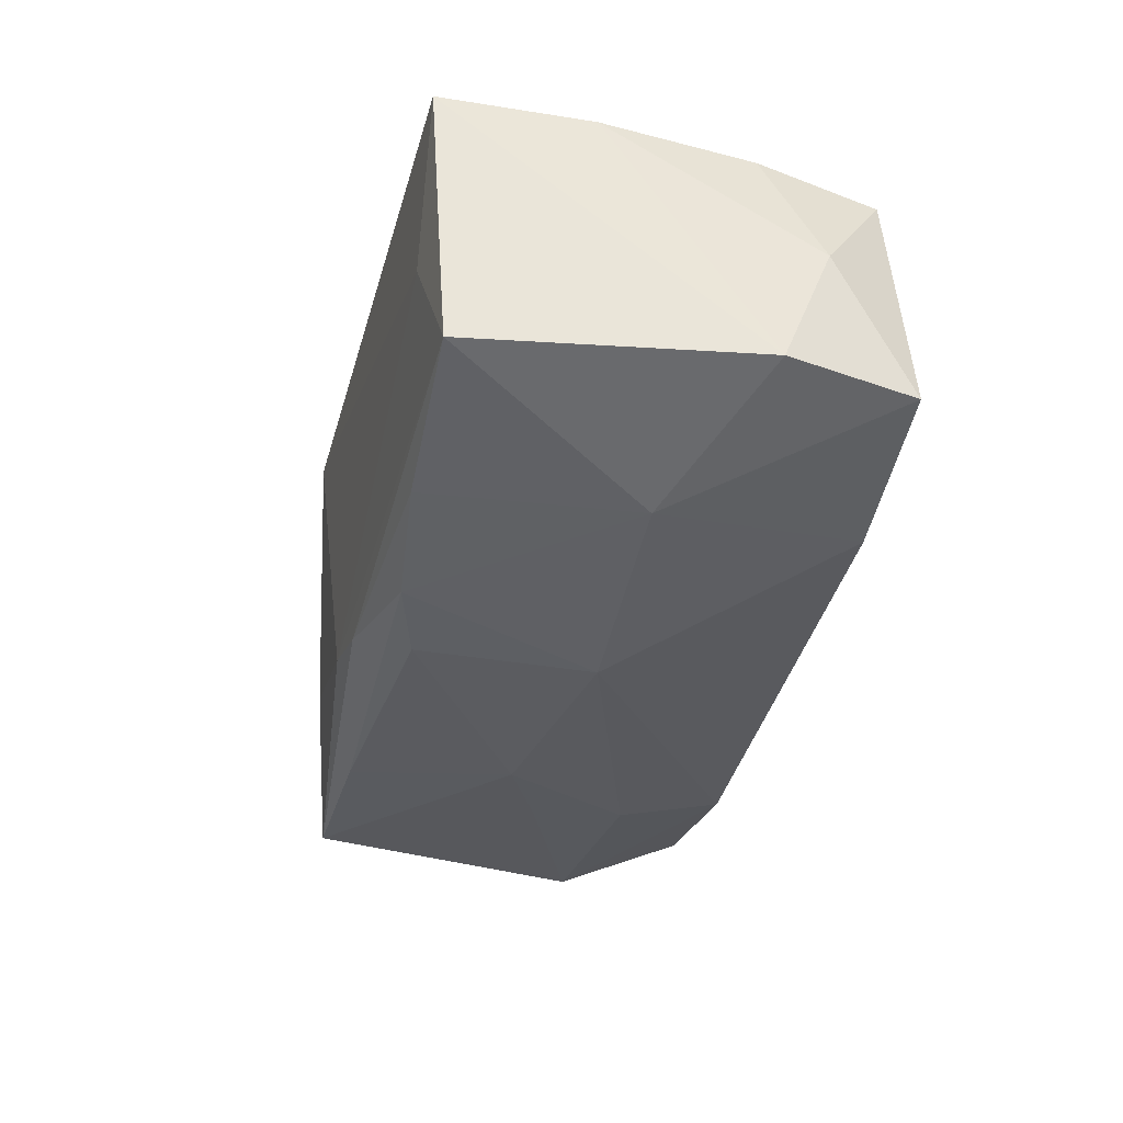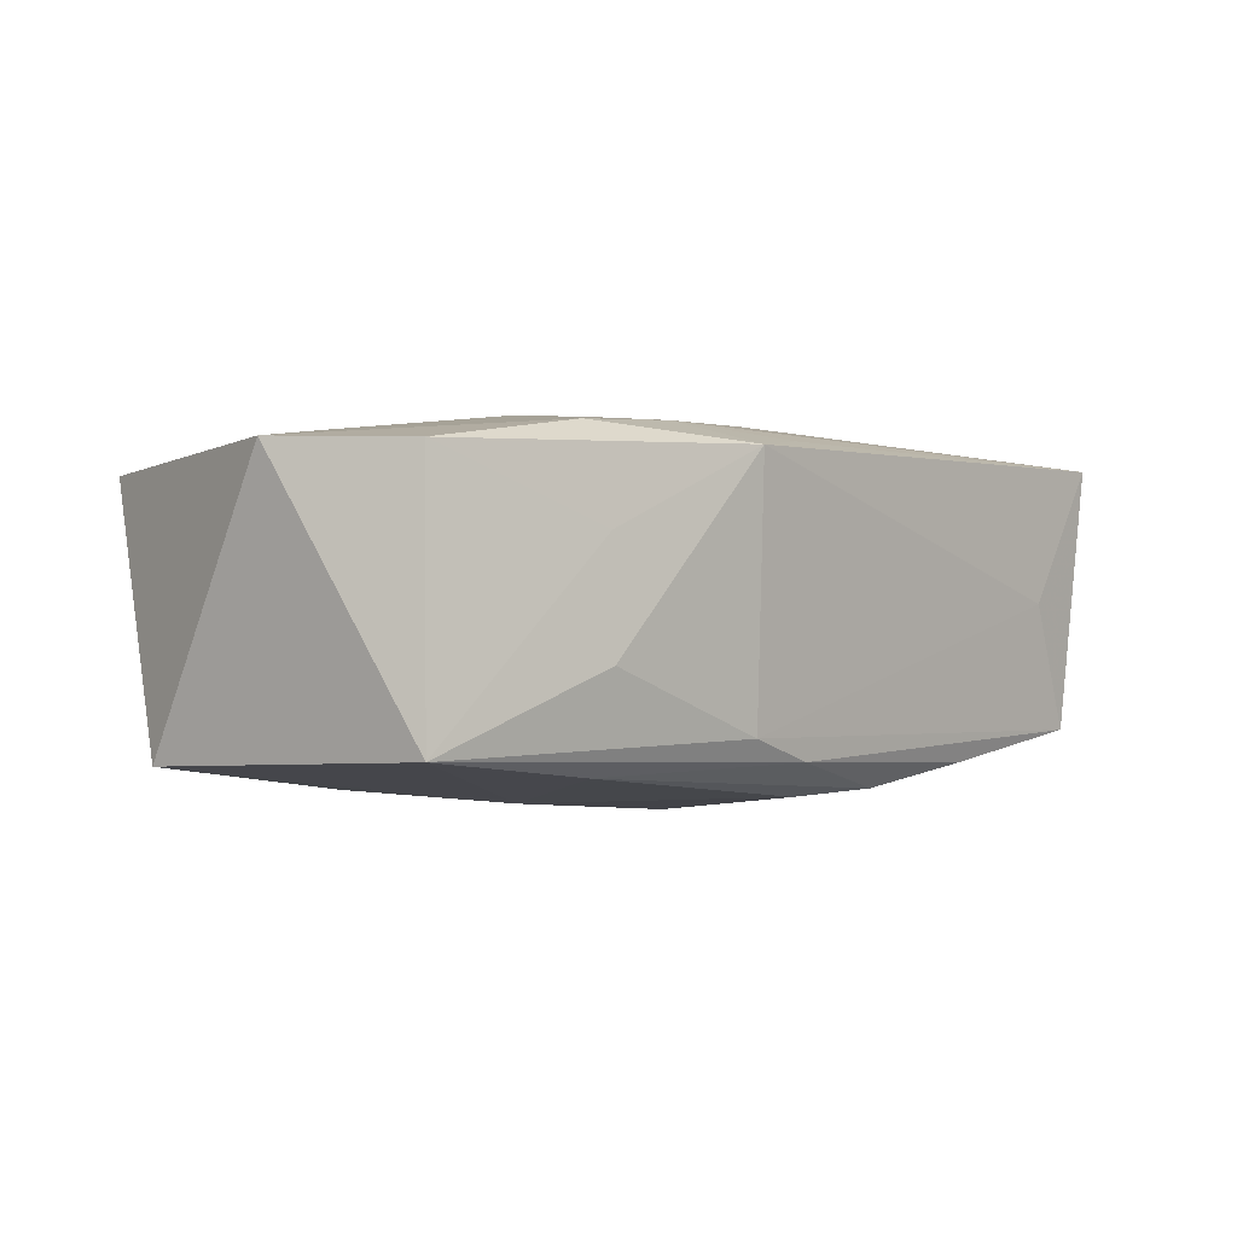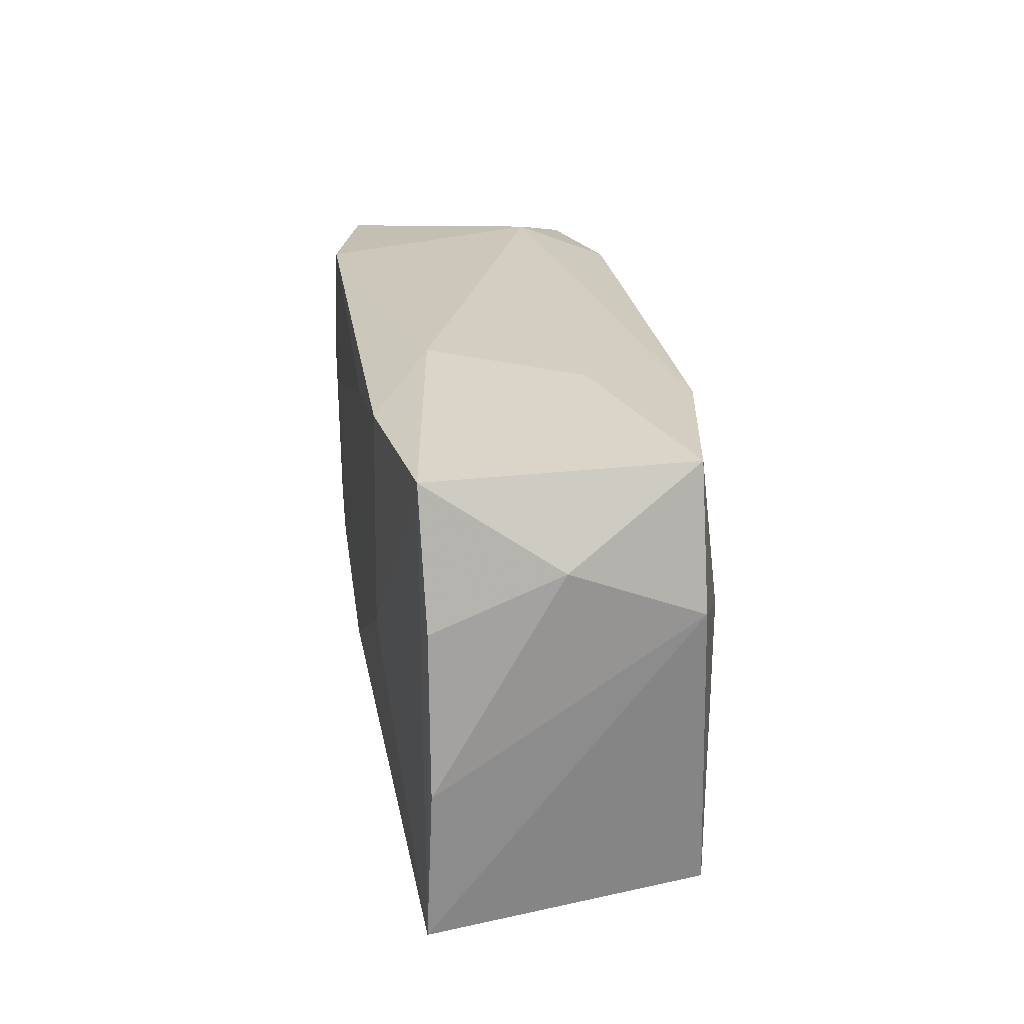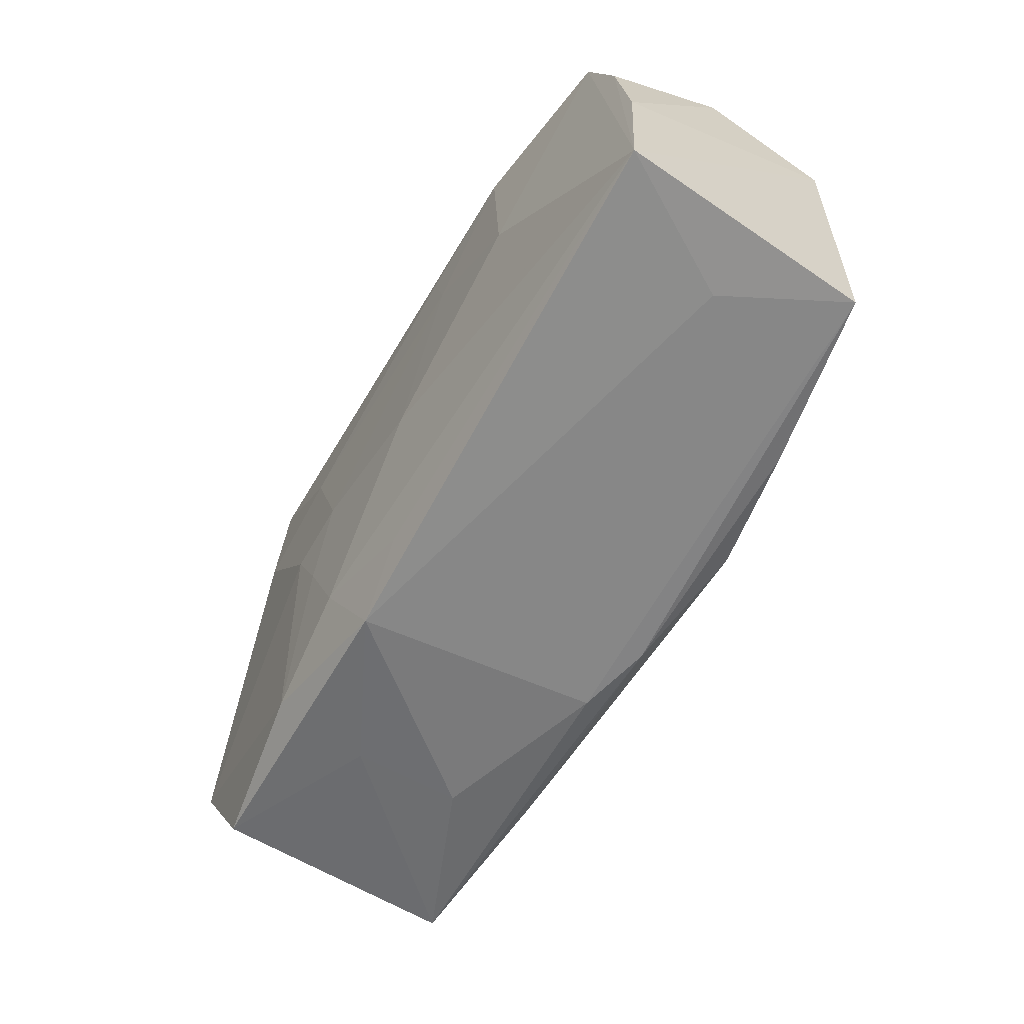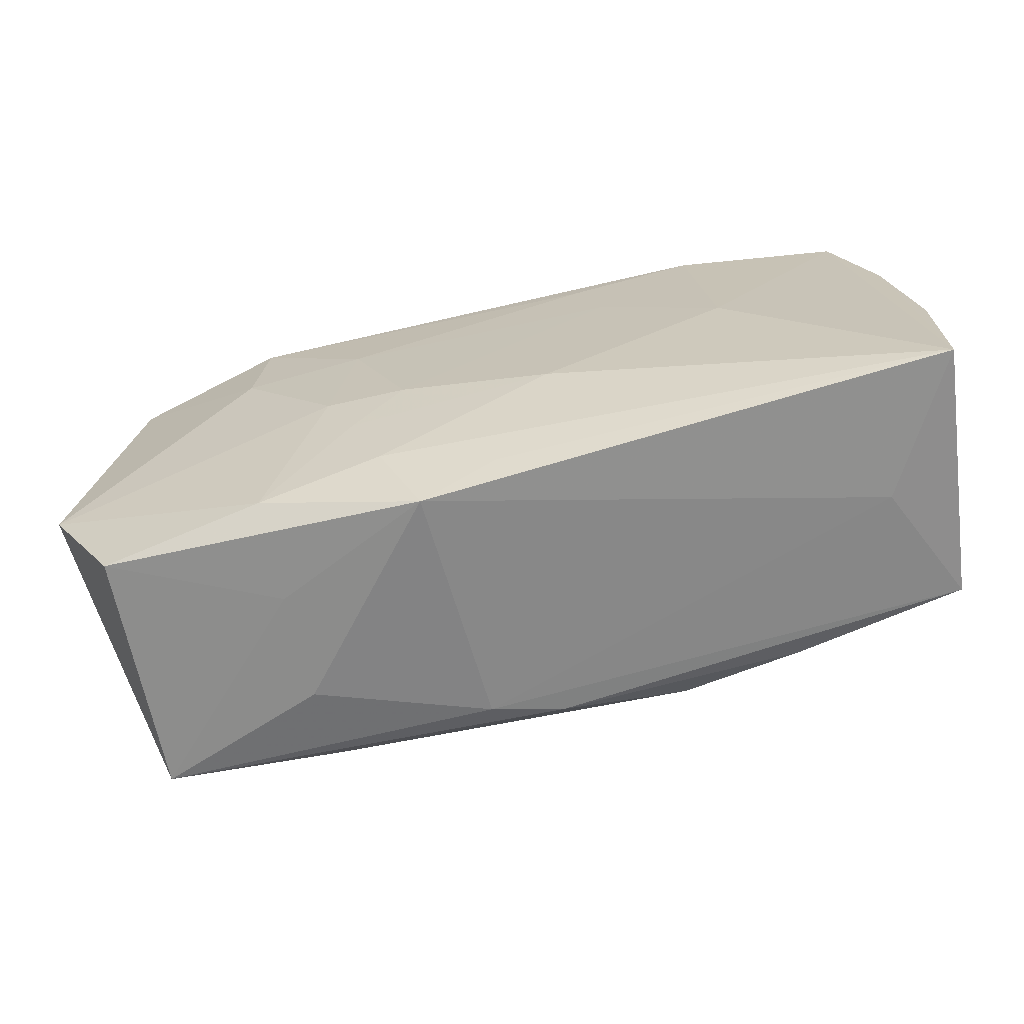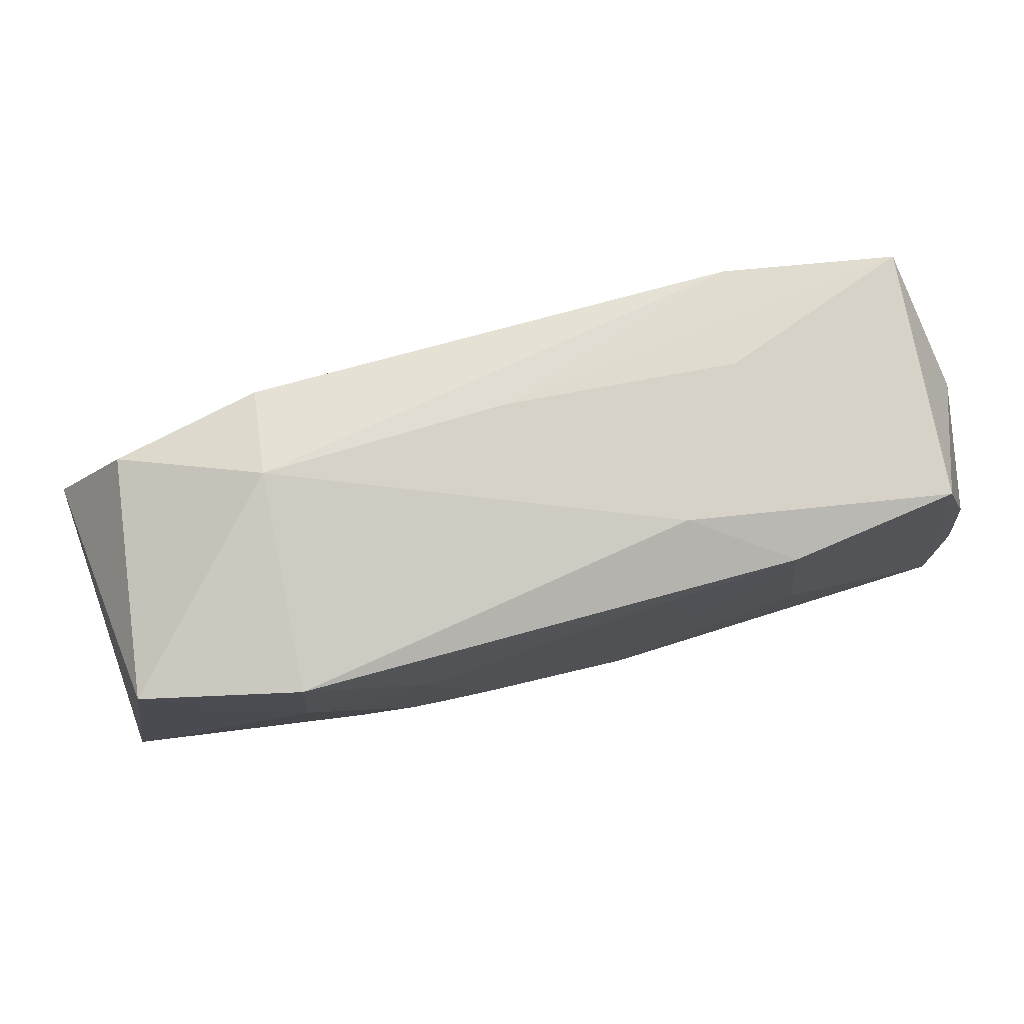
<metadata>
{"format":"obj","ext":"obj","renderer":"f3d","projection":"perspective","resolution":1024,"background":"white","views":[{"elev":-34.6,"azim":79.7,"up":"+Z"},{"elev":-4.6,"azim":-43.0,"up":"+Z"},{"elev":25.3,"azim":79.6,"up":"+Y"},{"elev":-61.1,"azim":57.7,"up":"+Y"},{"elev":-67.4,"azim":11.3,"up":"+Y"},{"elev":77.5,"azim":-16.9,"up":"+Y"}]}
</metadata>
<code>
v -0.01232 0.008152 0.01315
v 0.0001588 -0.01809 0.01106
v 0.03499 -0.01521 -0.008622
v -0.0001867 0.01941 -0.004821
v 0.03476 0.007423 0.01188
v 0.02121 -0.0156 -0.01147
v 0.01994 0.01823 -0.01067
v 0.01008 0.008406 0.01357
v 0.001352 -0.01781 -0.01172
v 0.03622 0.007956 -0.007749
v -0.01915 -0.01682 0.01065
v 0.03159 0.01765 0.01197
v -0.03252 -0.01723 0.007906
v -0.0201 0.00012 -0.01391
v -0.0199 0.01941 -0.005006
v 0.03648 -0.004851 0.01206
v 0.008011 0.01504 0.01332
v 0.004916 -0.008078 0.01384
v 0.01994 0.0008495 0.01384
v -0.0202 0.00806 -0.01364
v -0.007416 -0.004229 0.01355
v -0.02234 0.007741 0.01247
v -0.02168 0.01716 0.01213
v -0.01774 -0.01612 -0.01299
v -0.004474 -0.01857 -0.01018
v -0.03233 -0.01724 -0.01211
v -0.03826 -0.007461 0.008503
v 0.03017 -0.01679 0.001297
v -0.03611 0.005225 0.008201
v -0.0183 -0.01912 -0.005713
v -0.01405 -0.003399 0.01309
v -0.03103 0.01541 -0.01058
v -0.01864 -0.01919 0.003105
v -0.006006 -0.02085 0.009862
v -0.01895 0.01655 -0.01241
v -0.03423 0.01598 0.008752
v -0.01281 -0.002828 -0.01463
v -0.009122 -0.01482 0.01191
v 0.01139 -0.01507 -0.0135
v 0.01822 0.01727 0.01337
v 0.03598 0.01191 0.002246
v 0.02295 0.001494 -0.01237
v -0.03723 0.005983 -0.01216
v 0.01071 0.01939 0.008256
v 0.03339 0.01851 -0.007796
v 0.01821 0.01941 -0.002744
v -0.01165 -0.008413 0.01268
v 0.005337 0.0009752 -0.01508
v 0.004631 -0.01342 -0.01416
v 0.03636 -0.01684 0.01256
f 7 35 15
f 15 4 7
f 7 4 45
f 48 35 7
f 48 7 42
f 42 7 45
f 42 39 48
f 10 42 45
f 3 42 10
f 50 10 16
f 3 10 50
f 21 8 1
f 15 35 32
f 35 43 32
f 20 35 48
f 20 43 35
f 48 39 49
f 3 50 28
f 28 50 34
f 28 25 3
f 34 25 28
f 33 13 26
f 34 13 33
f 36 32 43
f 36 23 15
f 15 32 36
f 22 1 23
f 23 36 22
f 26 25 30
f 30 25 34
f 30 33 26
f 34 33 30
f 9 25 26
f 3 25 9
f 15 23 44
f 41 10 45
f 45 12 41
f 16 10 41
f 5 50 16
f 5 12 50
f 16 41 5
f 5 41 12
f 50 12 19
f 37 20 48
f 48 49 37
f 24 49 39
f 24 9 26
f 39 9 24
f 26 37 24
f 24 37 49
f 18 38 50
f 50 19 18
f 18 8 21
f 18 19 8
f 34 50 2
f 2 38 34
f 50 38 2
f 21 1 31
f 1 22 31
f 27 22 36
f 27 31 22
f 26 13 27
f 27 43 26
f 3 9 6
f 6 9 39
f 6 42 3
f 39 42 6
f 8 19 40
f 40 19 12
f 40 44 23
f 12 44 40
f 46 4 15
f 15 44 46
f 45 4 46
f 46 12 45
f 46 44 12
f 43 20 14
f 20 37 14
f 26 43 14
f 14 37 26
f 11 13 34
f 34 38 11
f 11 27 13
f 31 27 11
f 29 36 43
f 43 27 29
f 29 27 36
f 17 1 8
f 8 40 17
f 23 1 17
f 17 40 23
f 47 11 38
f 31 11 47
f 21 31 47
f 47 18 21
f 38 18 47

</code>
